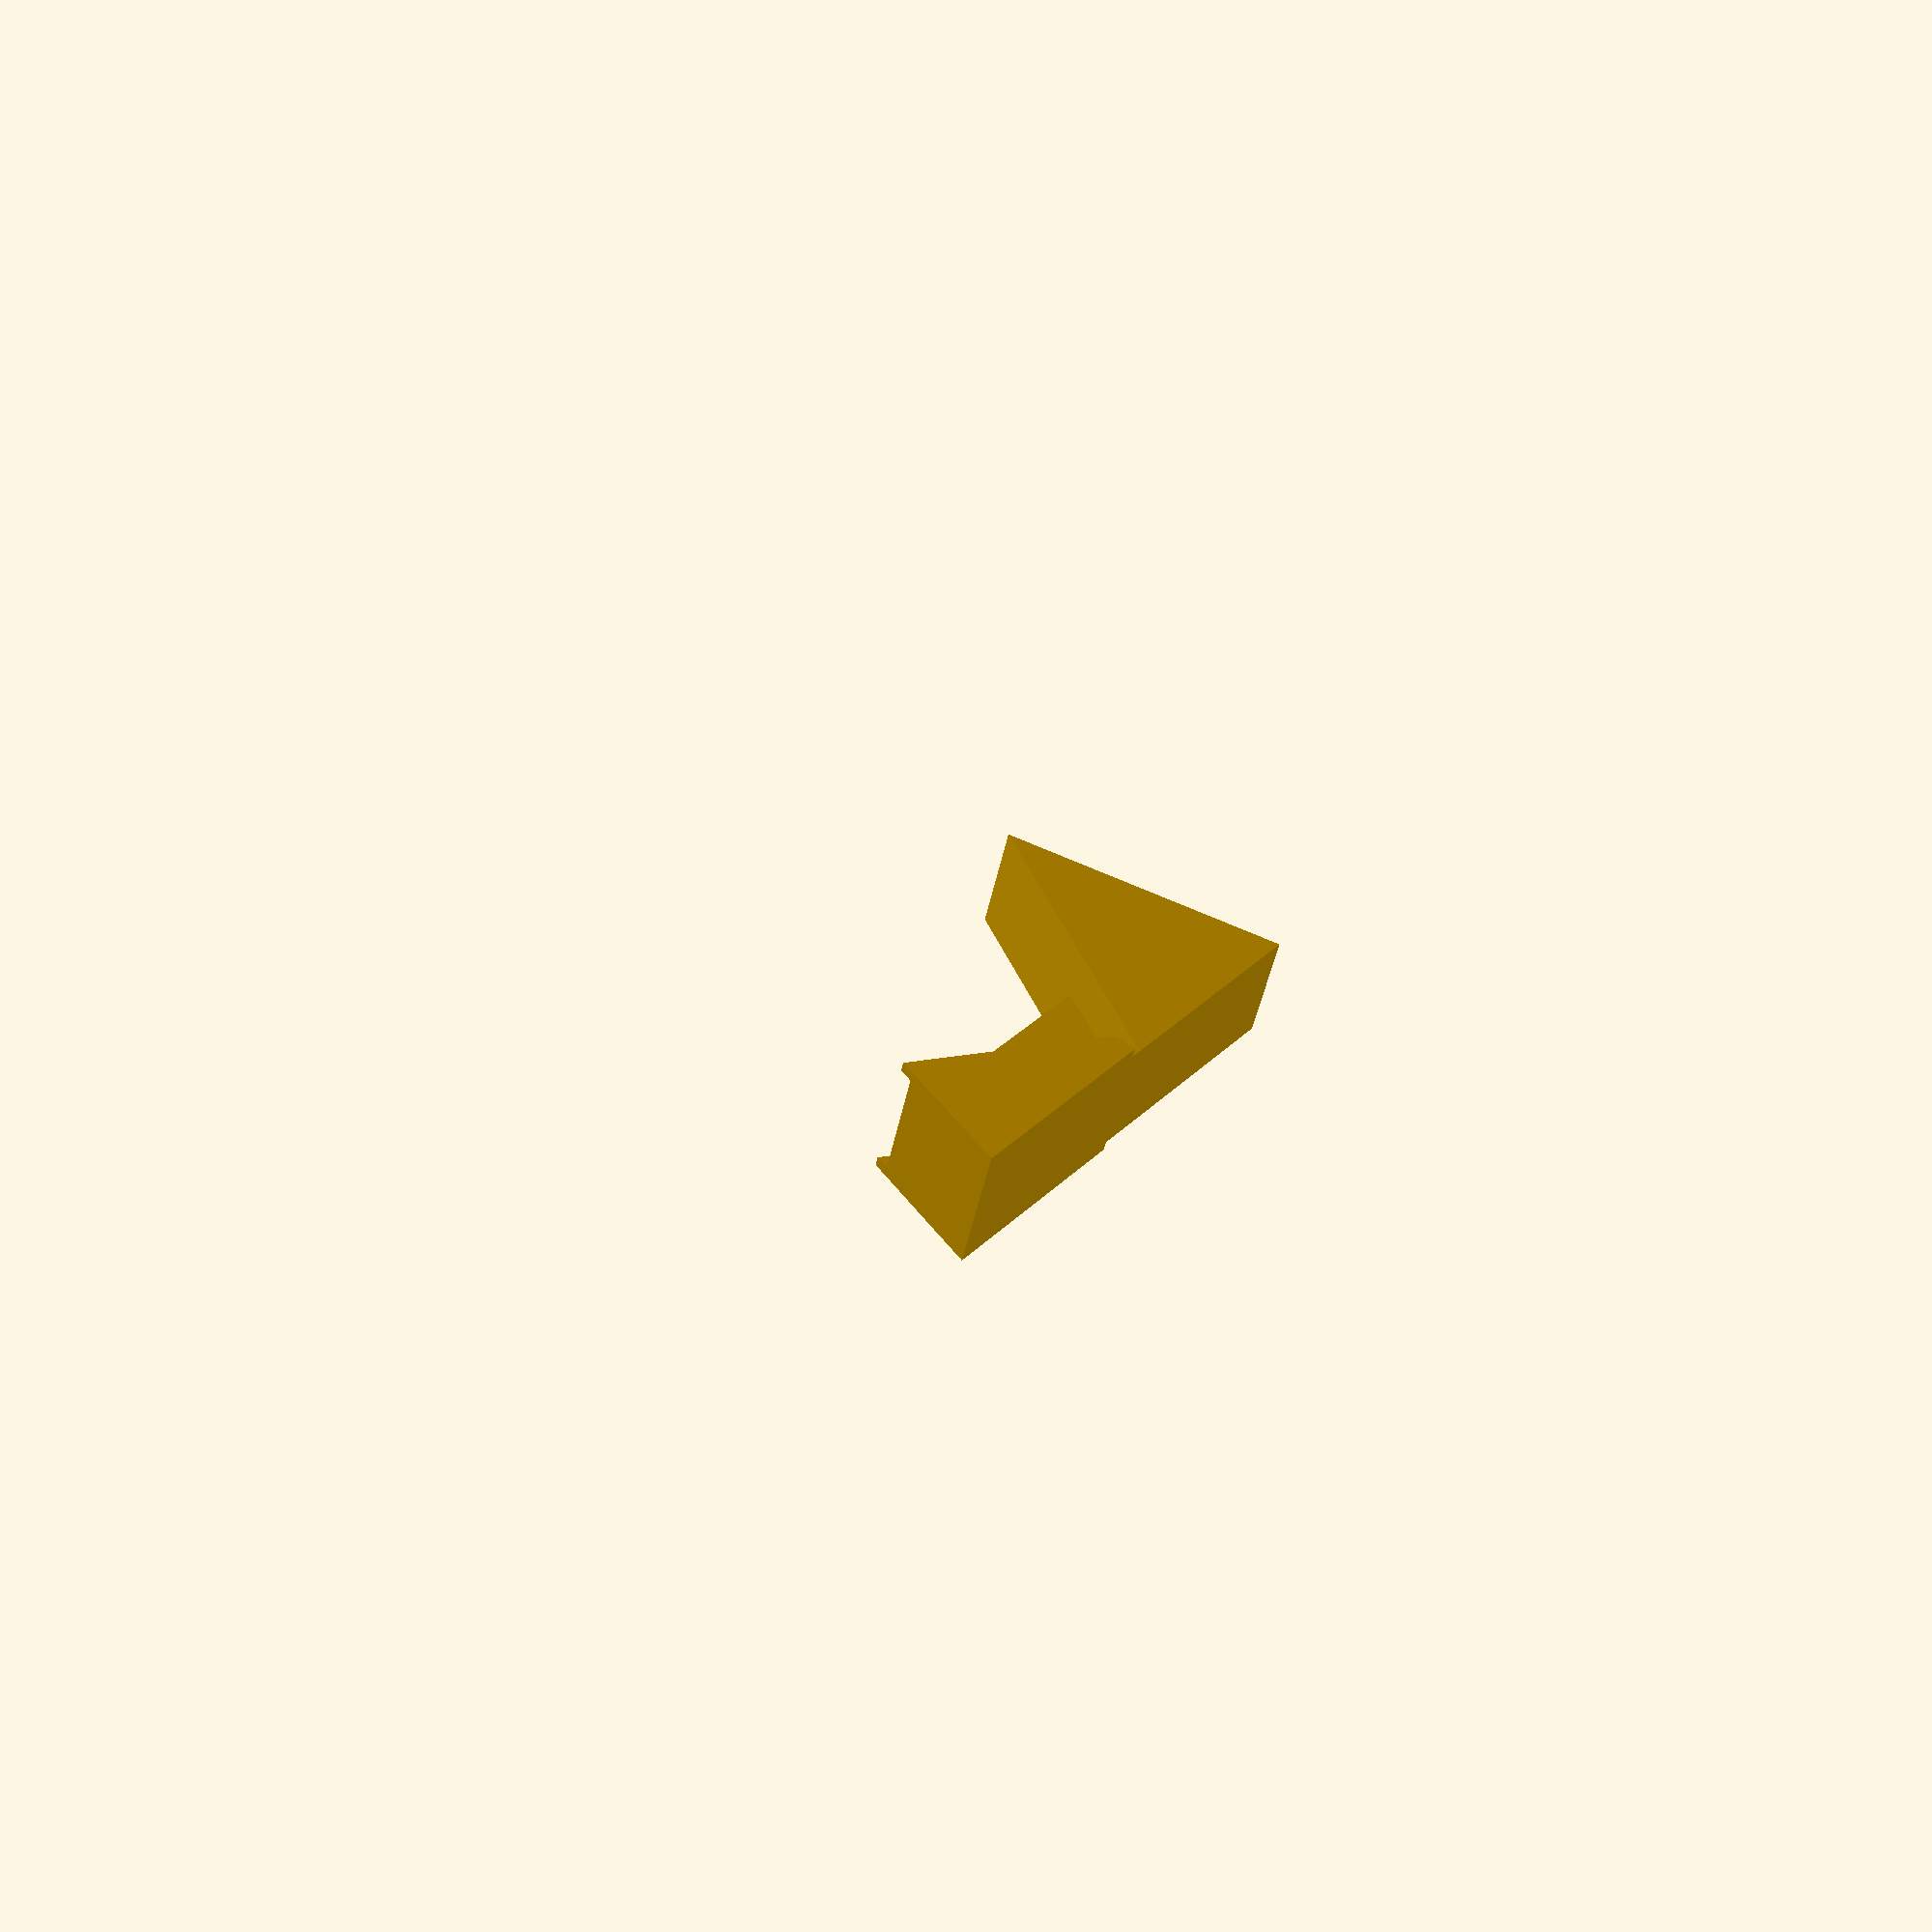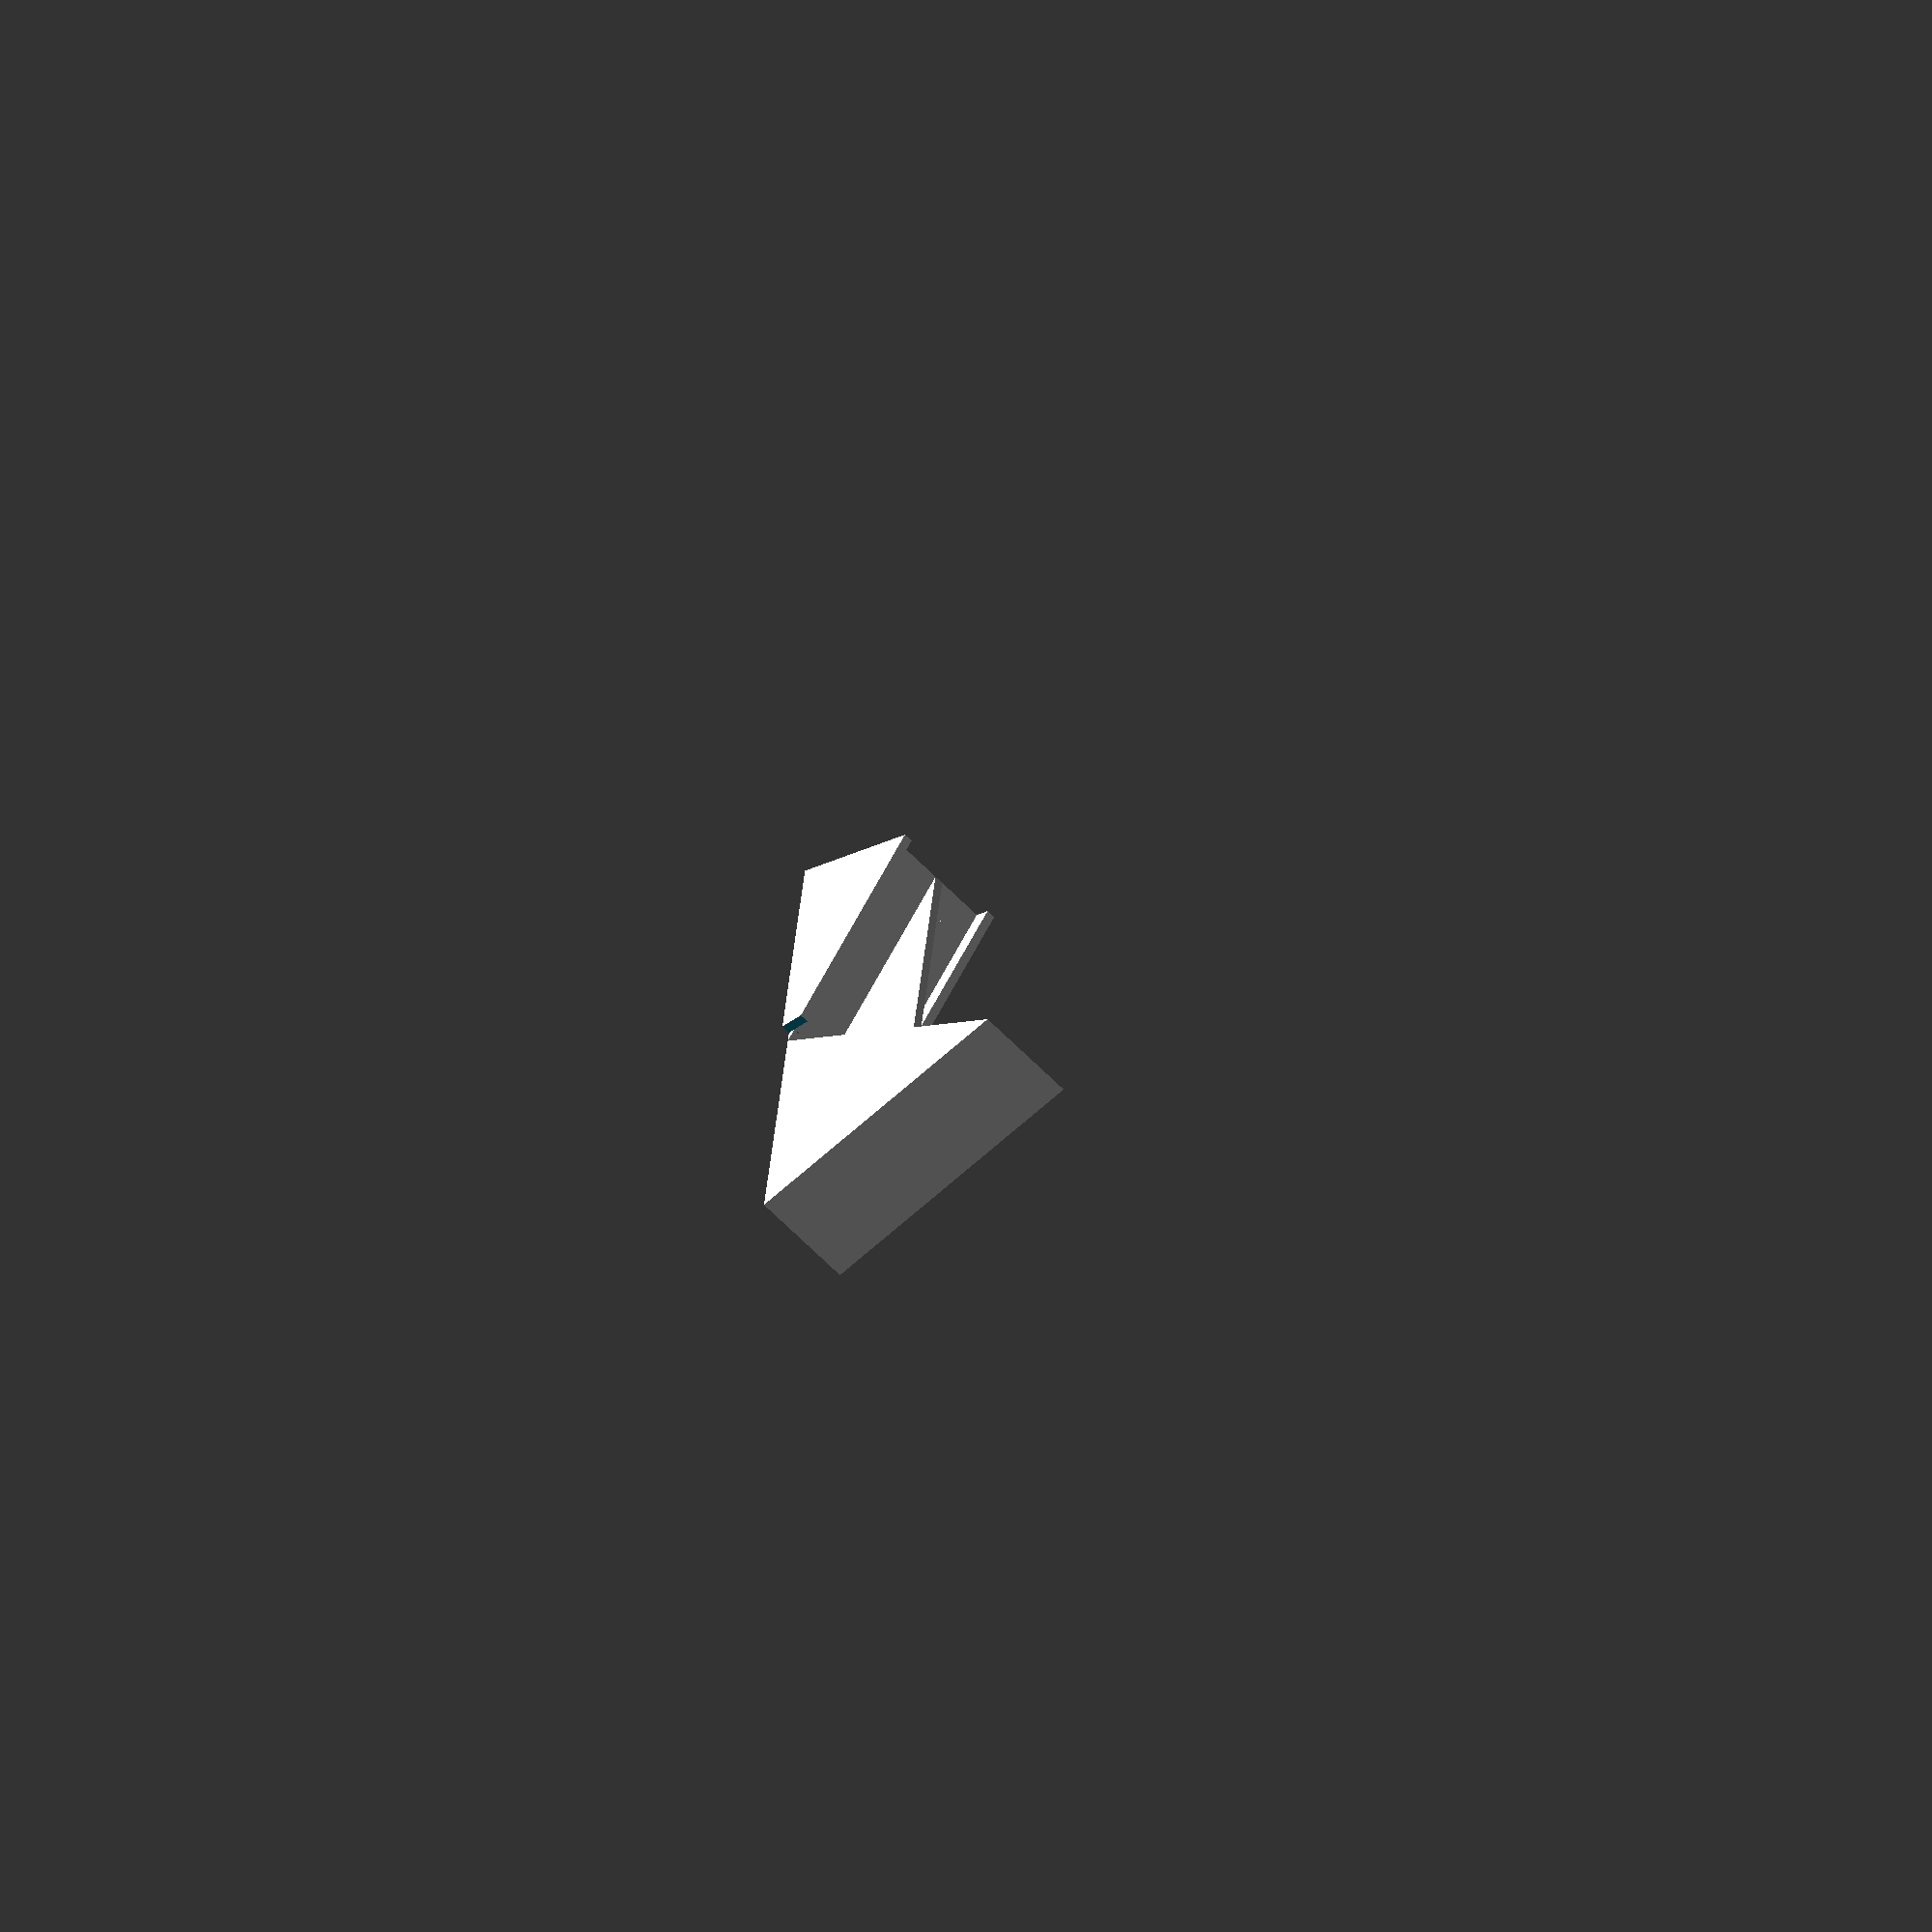
<openscad>
// laptop measurements
BODY_WIDTH = 10.5;

// angle for center of mass
ANGLE = 30;

module body_ramp()
{
   rotate([ ANGLE, 0, 0 ]) translate([ -BODY_WIDTH-1, 0, -100 ]) cube([ BODY_WIDTH*2+2, 100, 100 ]);
}

module screen_ramp()
{
    rotate([ ANGLE, 0, 0 ]) translate([ -BODY_WIDTH-1, -100, 0 ]) cube([ BODY_WIDTH*2+2, 100, 100 ]);
}

module rail()
{
    difference()
    {
        rotate([ ANGLE, 0, 0 ]) translate([ BODY_WIDTH+1, 0, -97 ]) cube([ 2, 100, 100 ]);
        cube([ 30, 5, 20 ], center = true);
    }
}

module outer_dims()
{
    translate([-15,0,0]) rotate([ 90, 0, 90 ]) linear_extrude(30) polygon(points = [
        [ -50, 0 ], [ 50, 0 ], [ 0, 170 ], // 170mm = height of center of mass, somehow this feels right.
    ]);
}

module wall()
{
    intersection()
    {
        // 49.355 is visually fine-tuned to match with the top of body_ramp.
        cube([ 2, 200, 49.355 ], center = true);
        translate([ -10, 0, 0 ]) outer_dims();
    }
}

module the_rebel()
{
    intersection()
    {
        union()
        {
            body_ramp();
            screen_ramp();
            rail();
            scale([-1,1,1]) rail();
            wall();
        }
        outer_dims();
    }
}

the_rebel();

</openscad>
<views>
elev=124.5 azim=250.7 roll=51.3 proj=p view=wireframe
elev=222.9 azim=188.2 roll=228.4 proj=o view=solid
</views>
